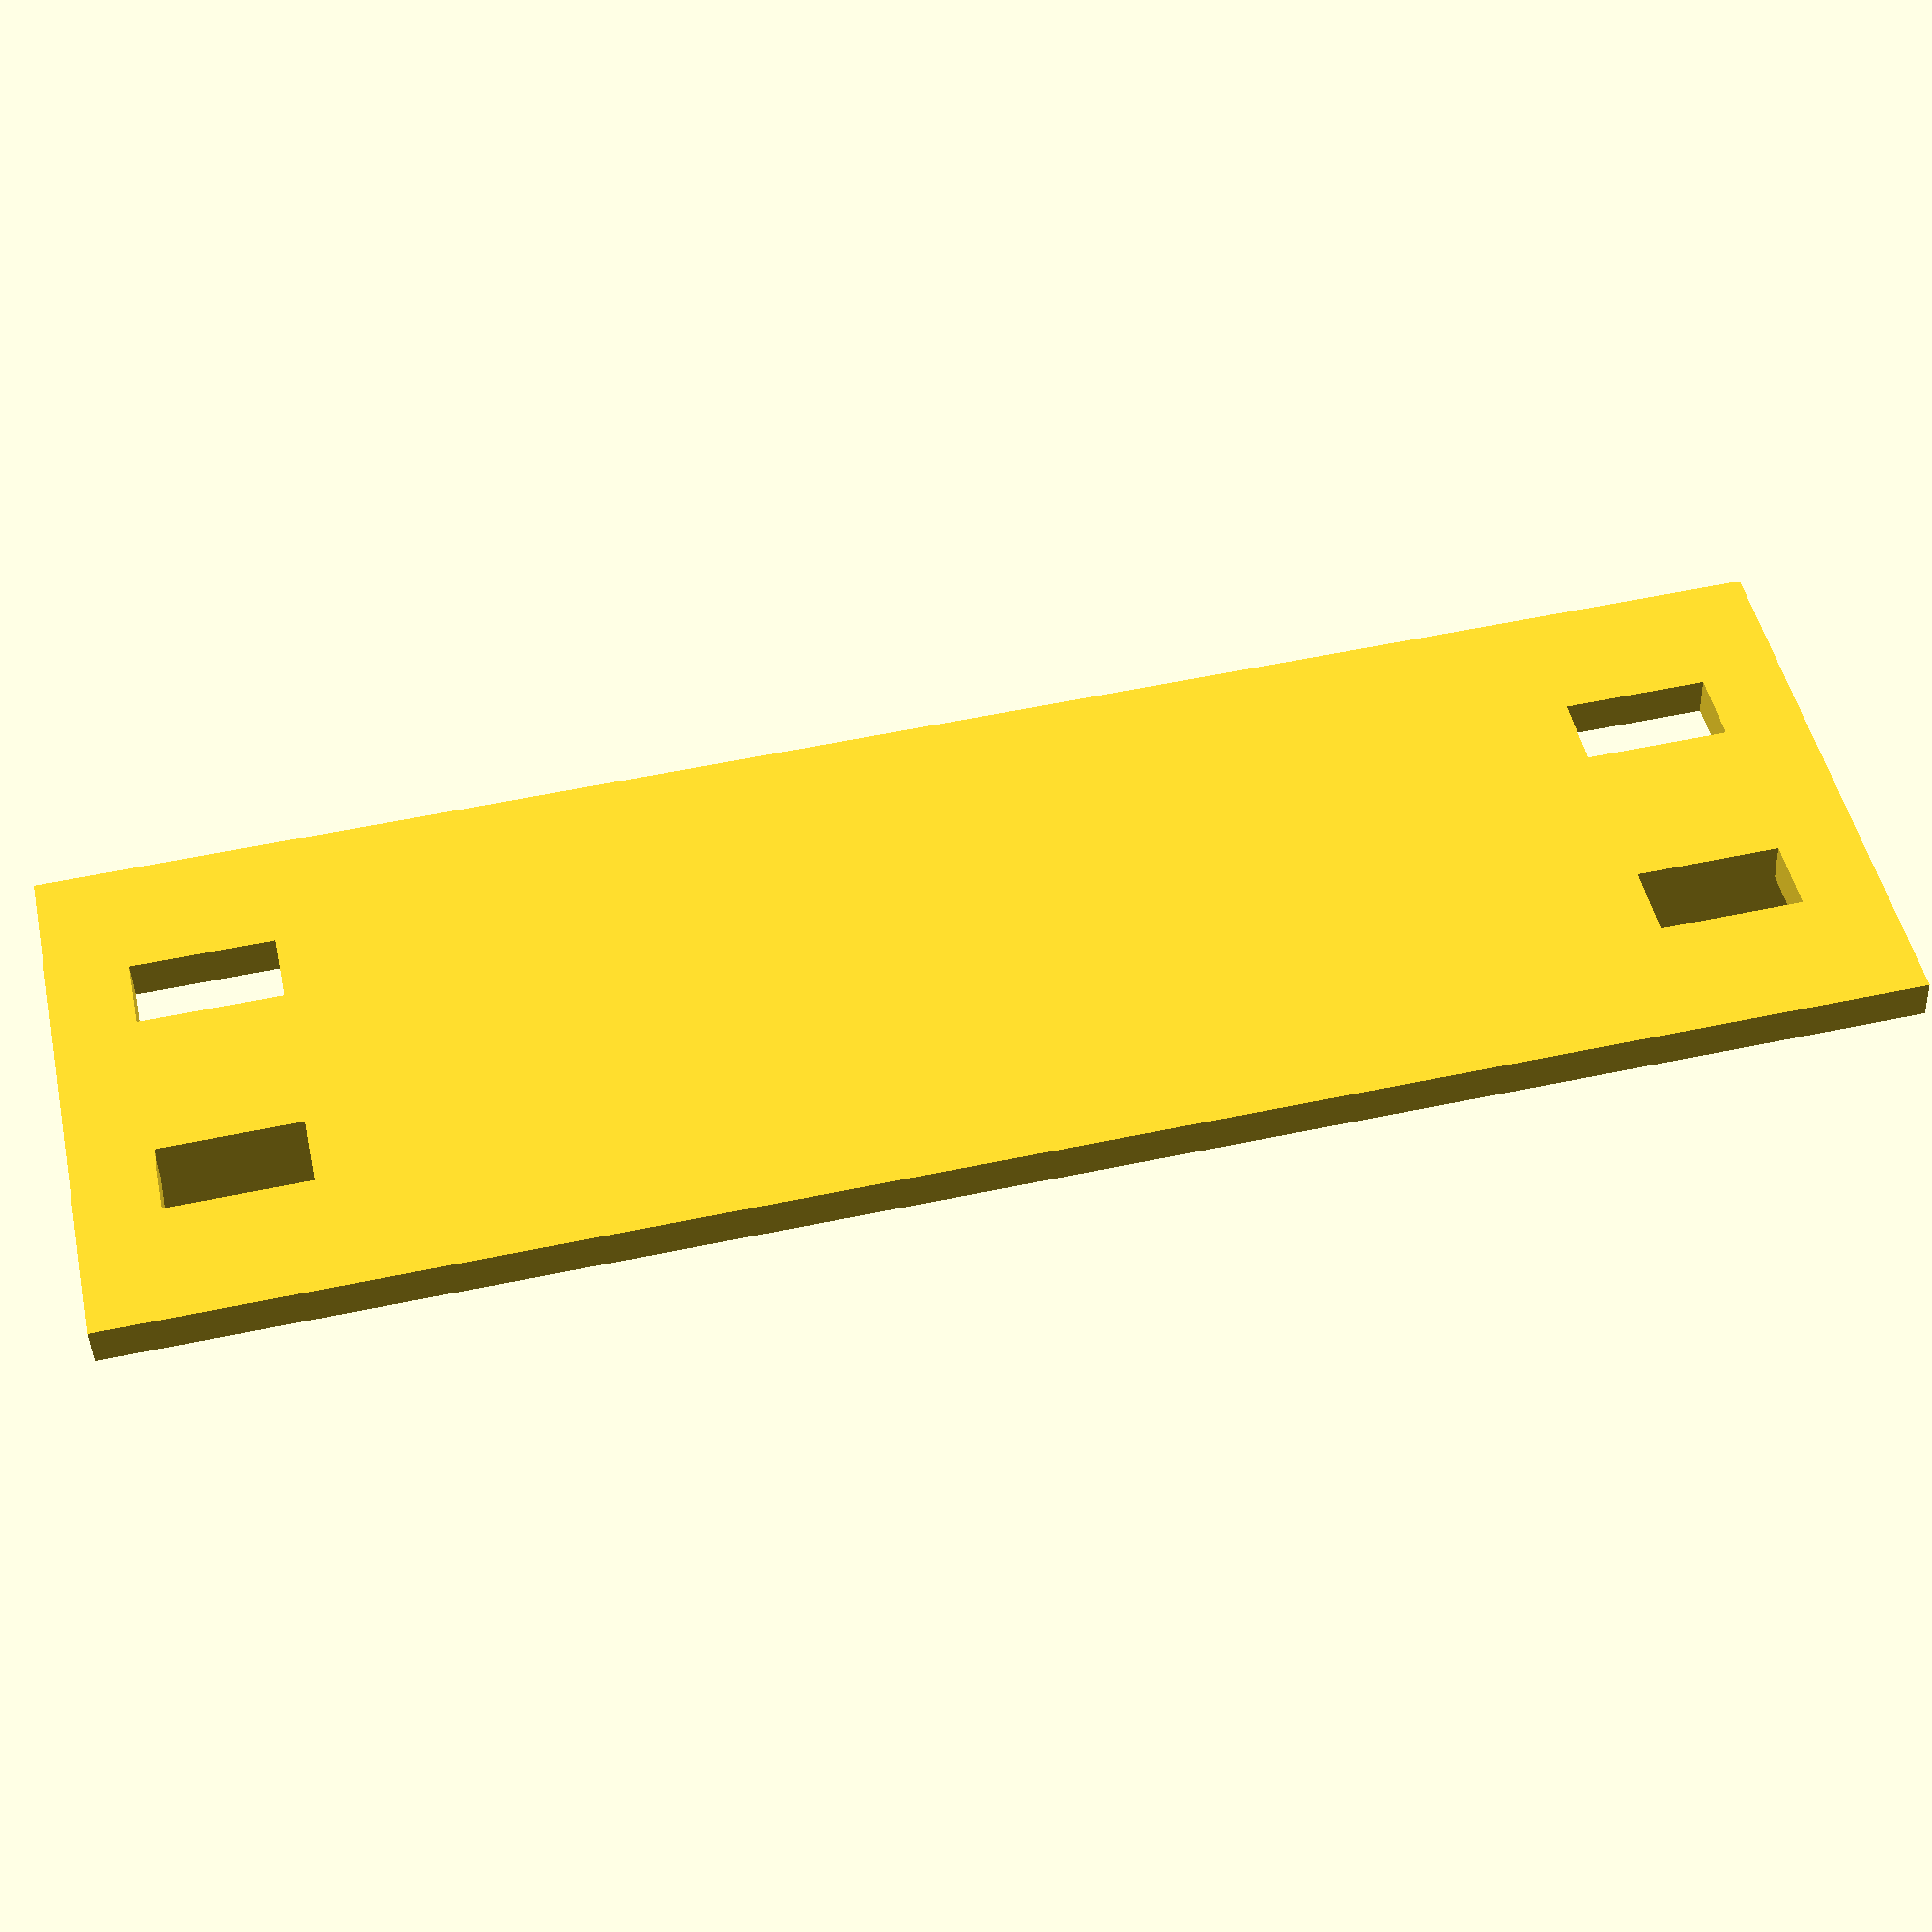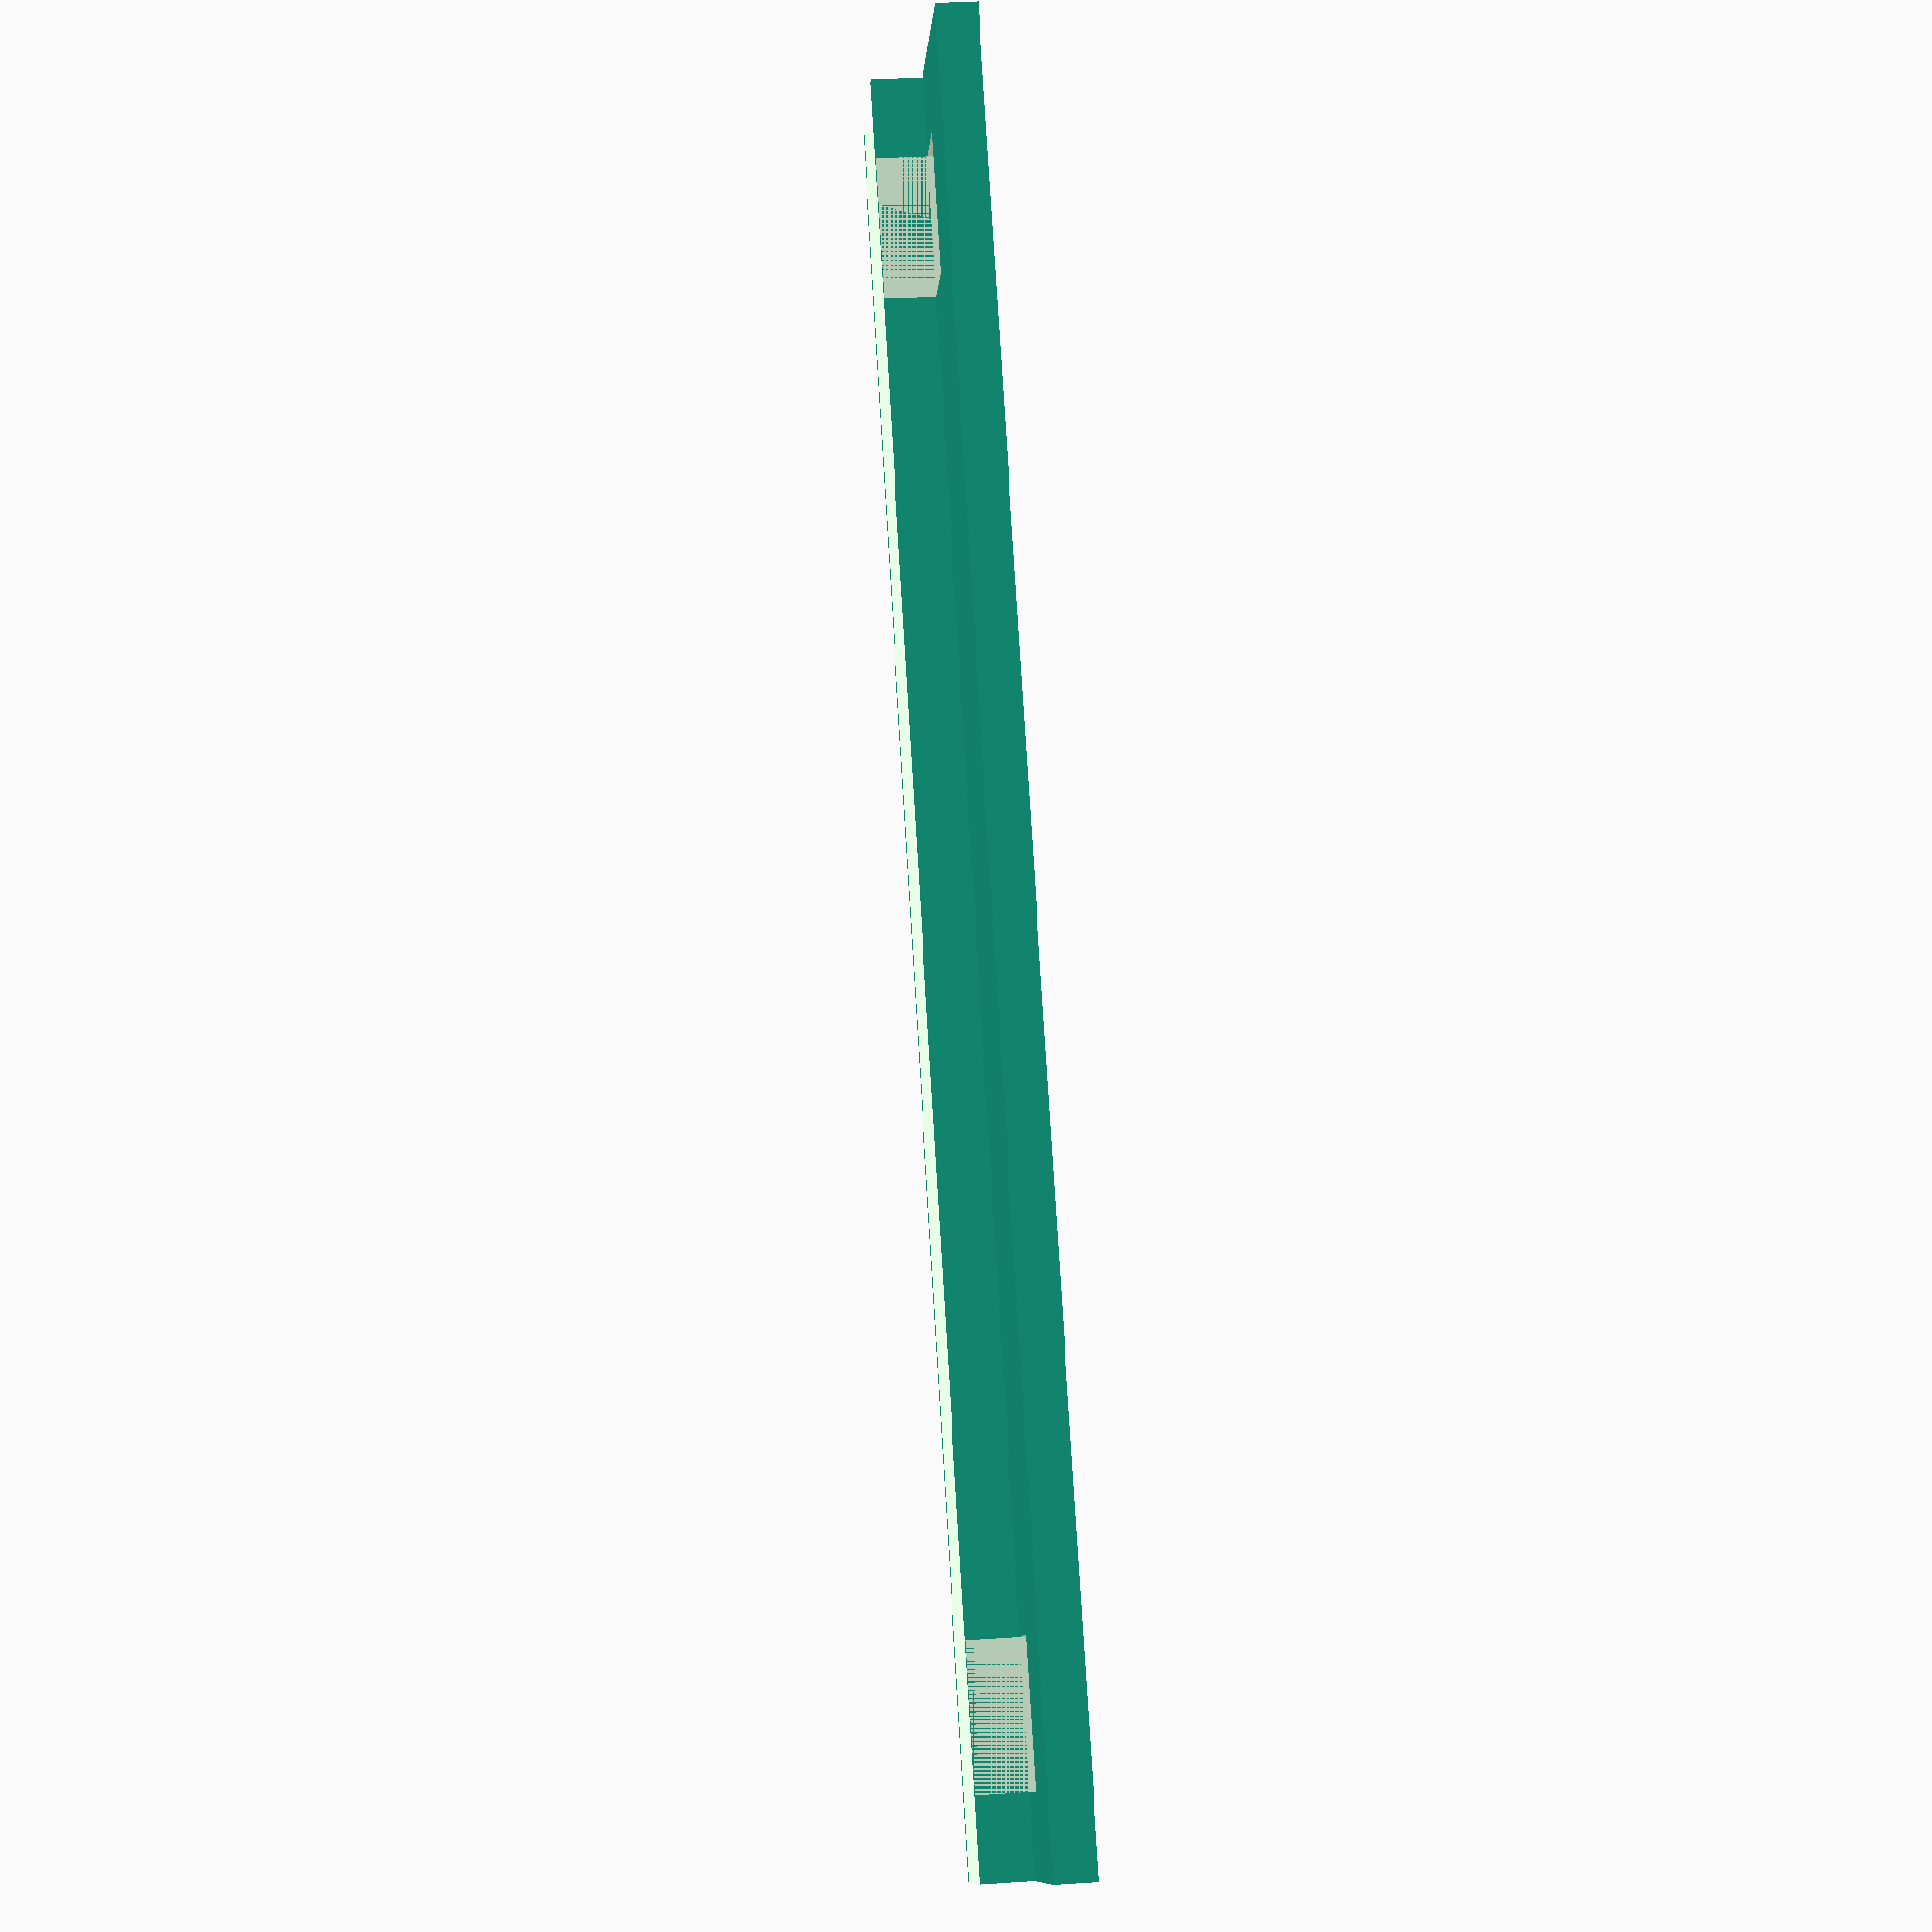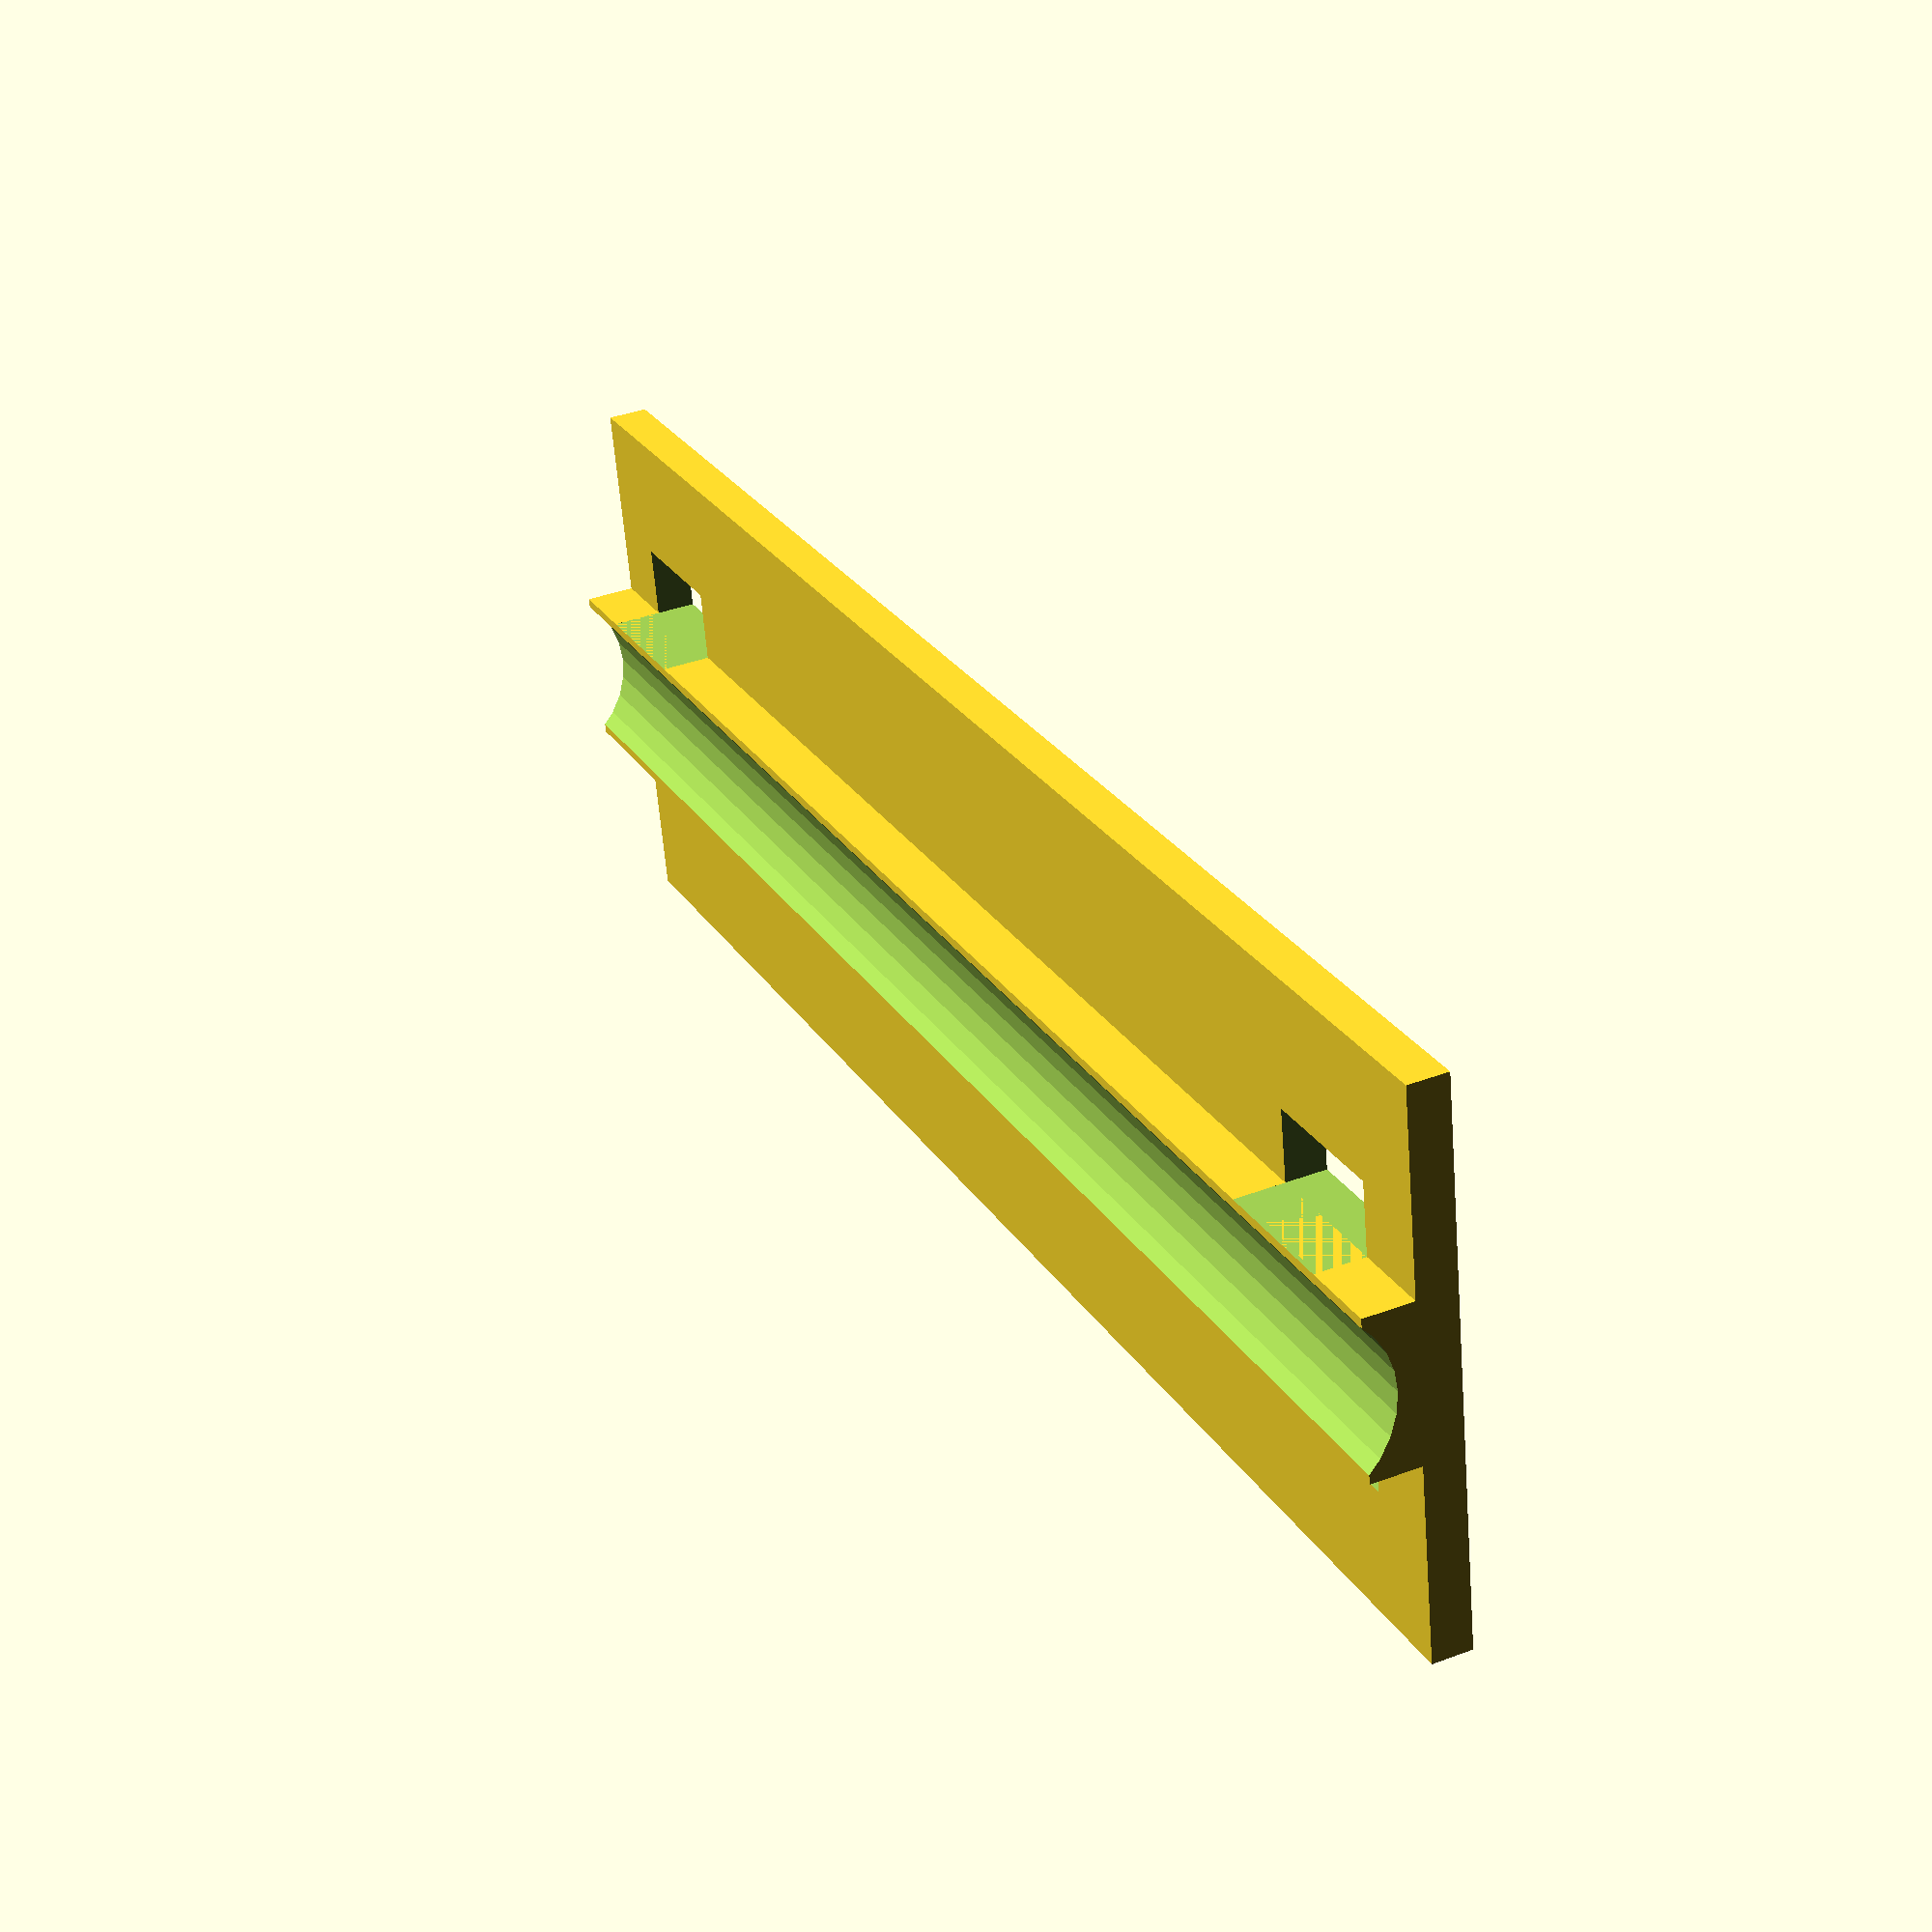
<openscad>
//Width of the label area
labelWidth = 12; //[6,9,12,18]
//Length of the label area
labelLength = 30; //[10:100]
//Diameter of your cable
cableDiameter = 5; //[3:1:10]
//Cable tie type
cableTieW = 2.5; //[2.5:T18, 3.5:T30, 4.6:T50]

/* [Advanced] */
//Cable tie thickness
cableTieT = 1.3;
//Spacing between label area and cable tie hole
innerMargin = 1;
//Spacing between cable tie hole and outer edge
outerMargin = 2;

/* [Hidden] */
//Calculated variables
cableTieHoleW = cableTieW + 1;
cableTieHoleT = cableTieT + 0.5;
totalLength = labelLength + (innerMargin*2) + (outerMargin*2) + (cableTieHoleW*2);

cableTieHoleX = (labelLength/2)+(cableTieHoleW/2)+innerMargin;
cableTieHoleY = (cableDiameter*0.4)+(cableTieHoleT/2);

$fn=30;

difference(){
union(){
if (((cableDiameter*0.8)+(cableTieHoleT*2)) > labelWidth) {
    totalWidth = (cableDiameter*0.8)+(cableTieHoleT*2)+2;
    cube([totalLength, totalWidth, 1], center=true);
} else {
    totalWidth = labelWidth + 2;
    cube([totalLength, totalWidth, 1], center=true);
}
translate([0,0,1]) {
    difference(){
        cube([totalLength, cableDiameter*0.8, cableDiameter*0.3], center=true);
        translate([0,0,cableDiameter/2]) {
            rotate([0,90,0]) {
                cylinder(h=totalLength+1, d= cableDiameter, center=true);
            }
        }
    }
}
}
union(){
translate([cableTieHoleX,cableTieHoleY,0]) {
cube([cableTieHoleW, cableTieHoleT, 10], center=true);
}
translate([-1*cableTieHoleX,cableTieHoleY,0]) {
cube([cableTieHoleW, cableTieHoleT, 10], center=true);
}
translate([cableTieHoleX,-1*cableTieHoleY,0]) {
cube([cableTieHoleW, cableTieHoleT, 10], center=true);
}
translate([-1*cableTieHoleX,-1*cableTieHoleY,0]) {
cube([cableTieHoleW, cableTieHoleT, 10], center=true);
}
}
}
</openscad>
<views>
elev=221.8 azim=192.2 roll=358.0 proj=p view=solid
elev=327.4 azim=227.8 roll=84.8 proj=p view=wireframe
elev=142.0 azim=169.1 roll=115.5 proj=p view=solid
</views>
